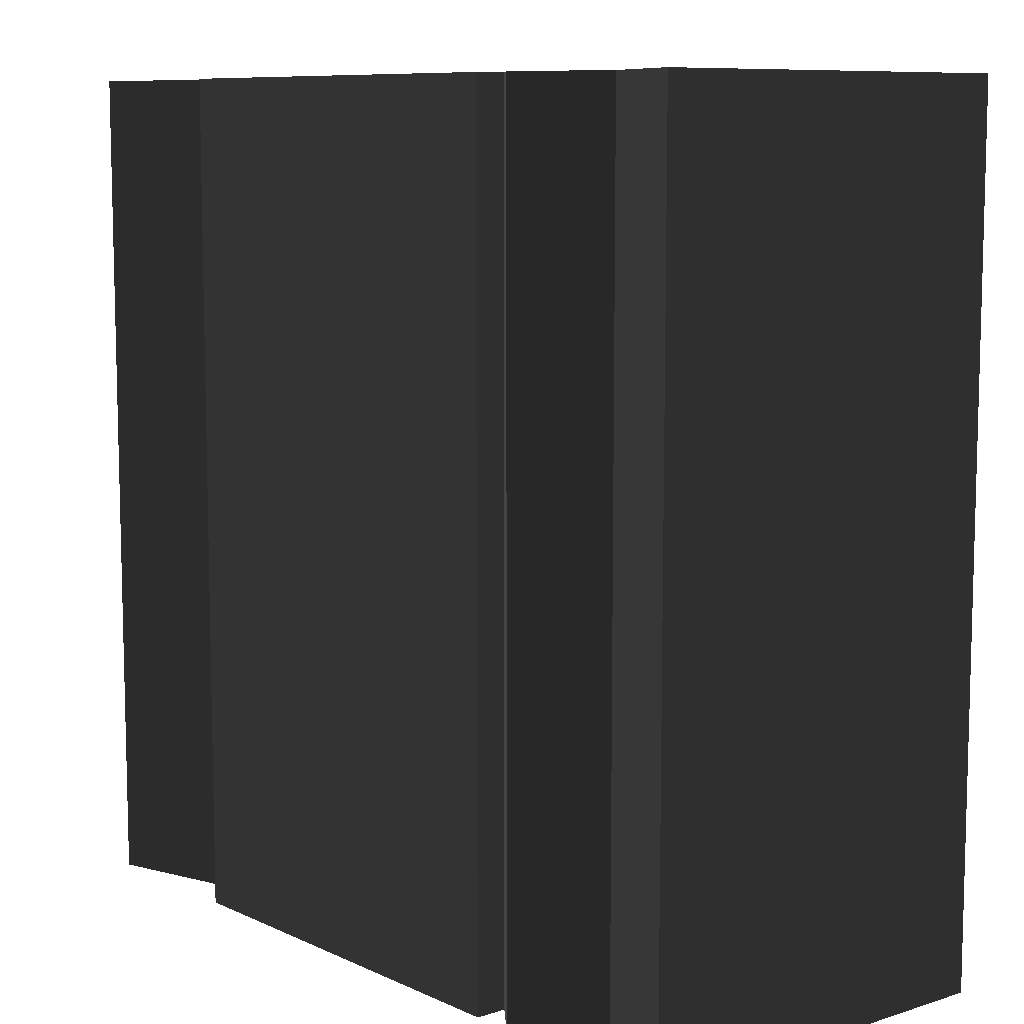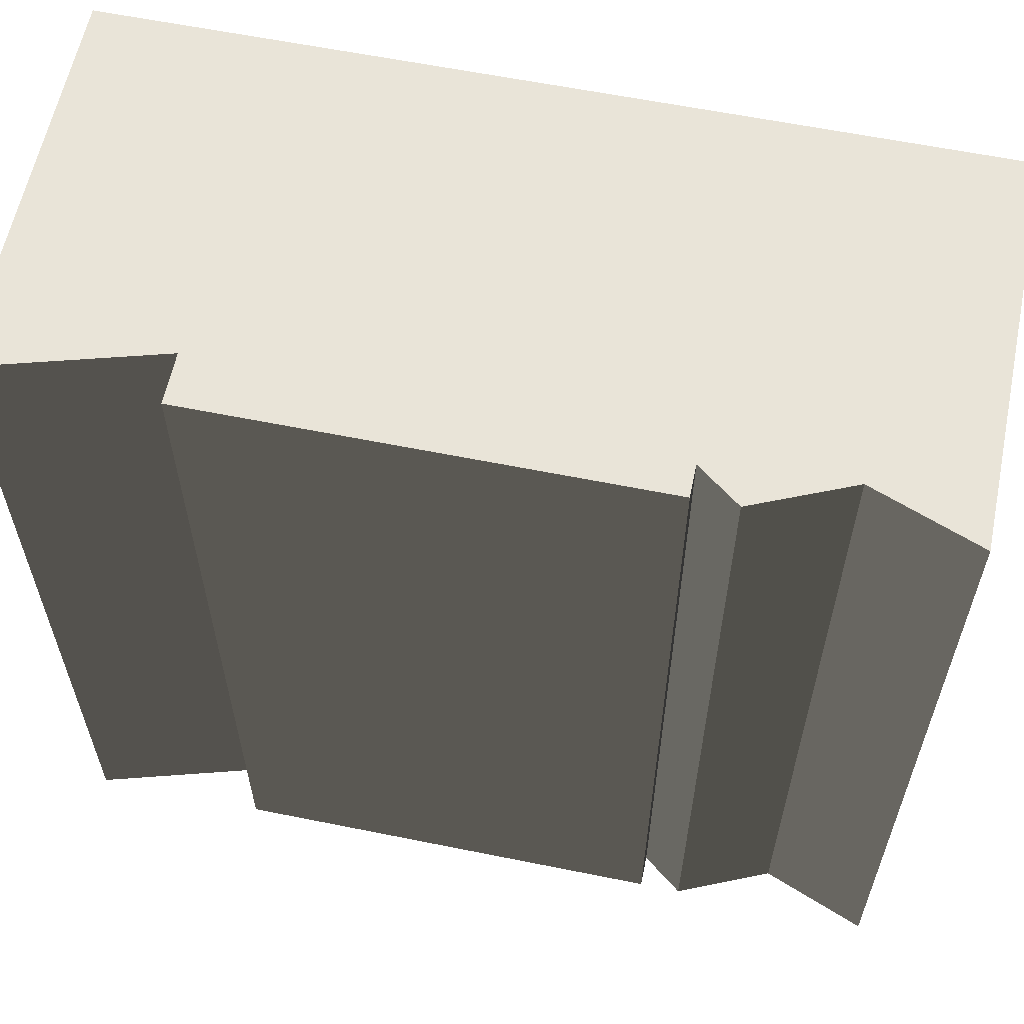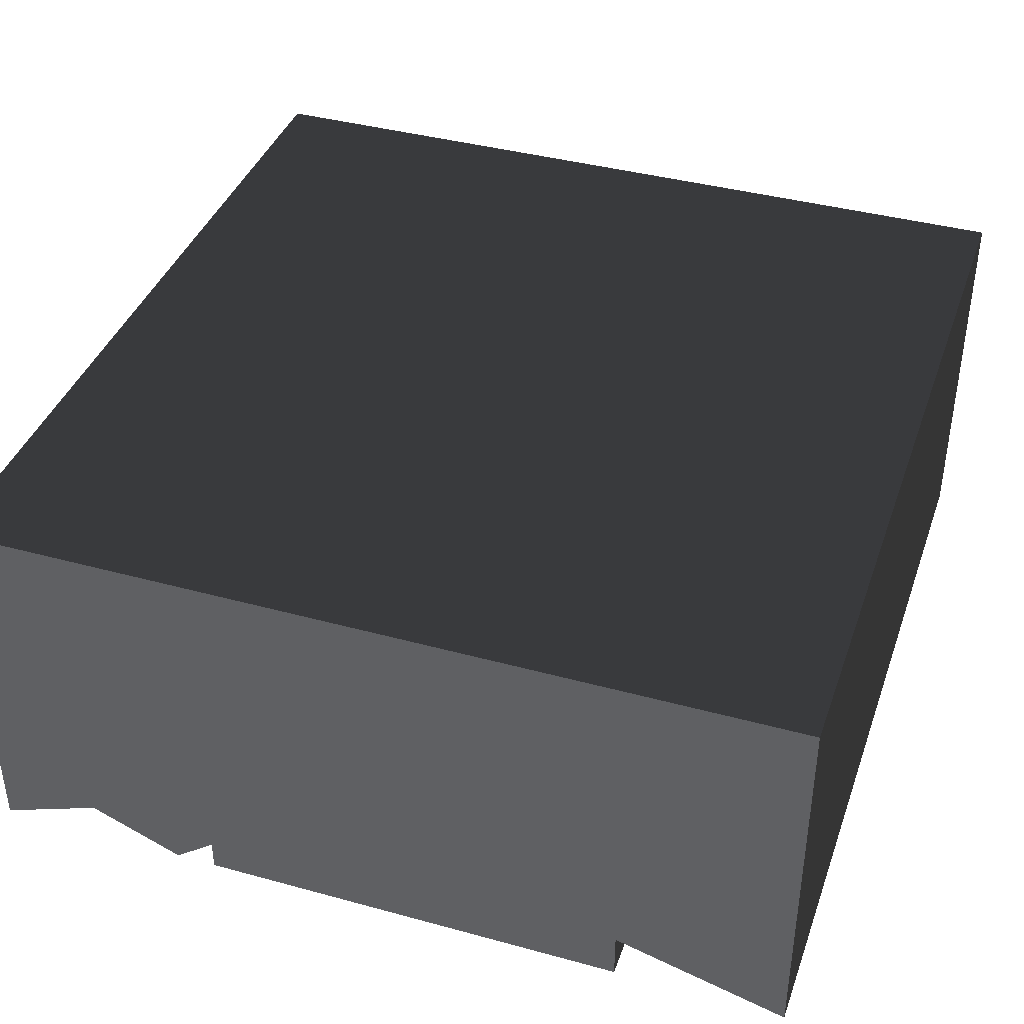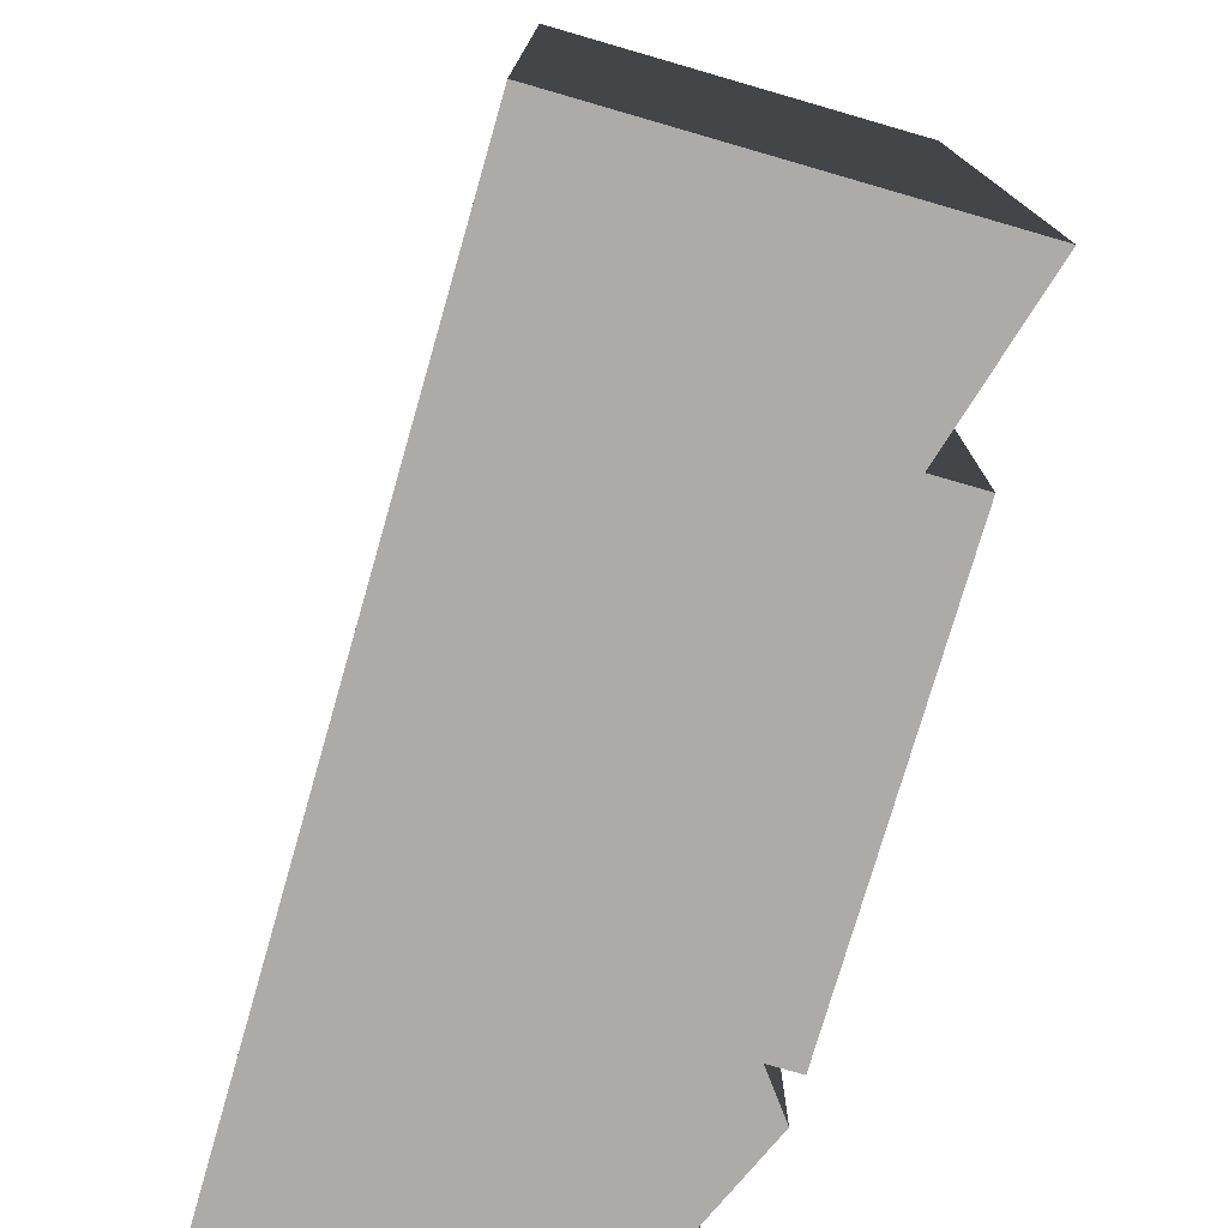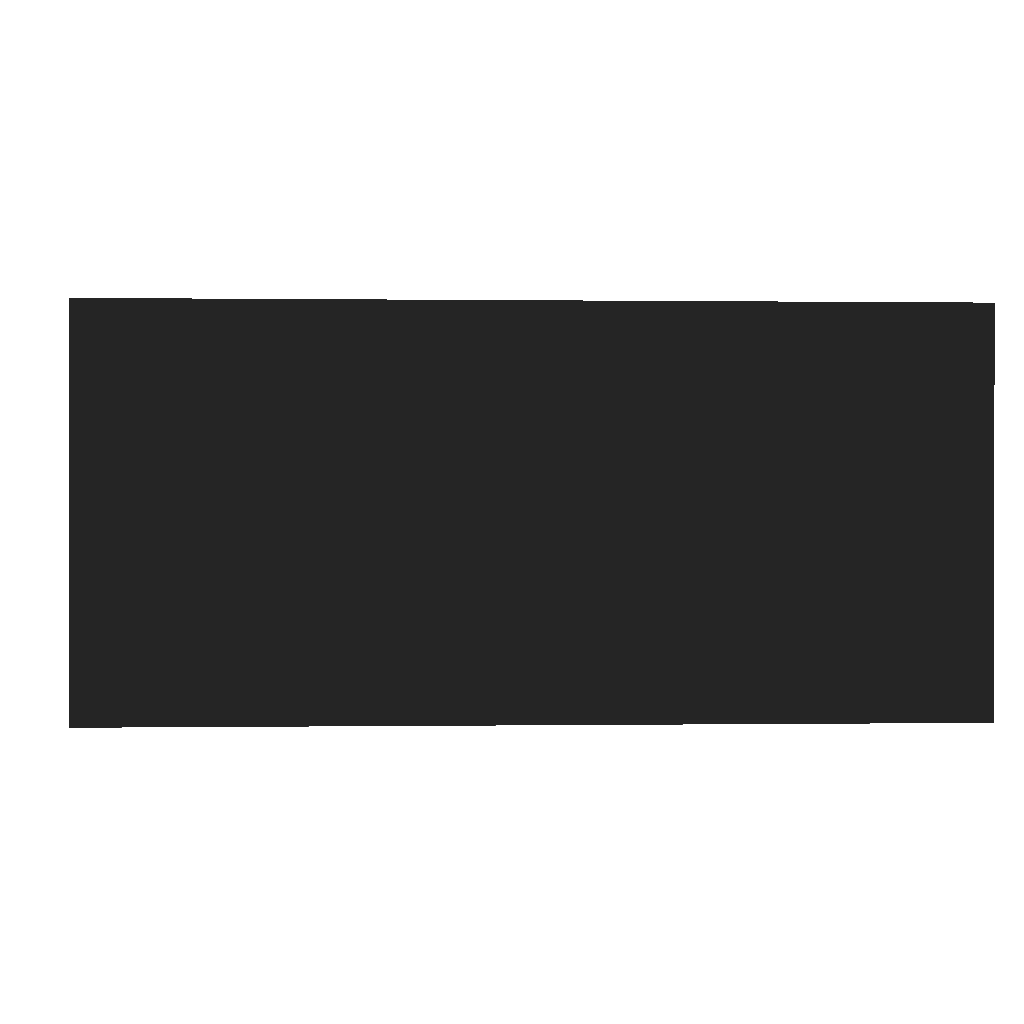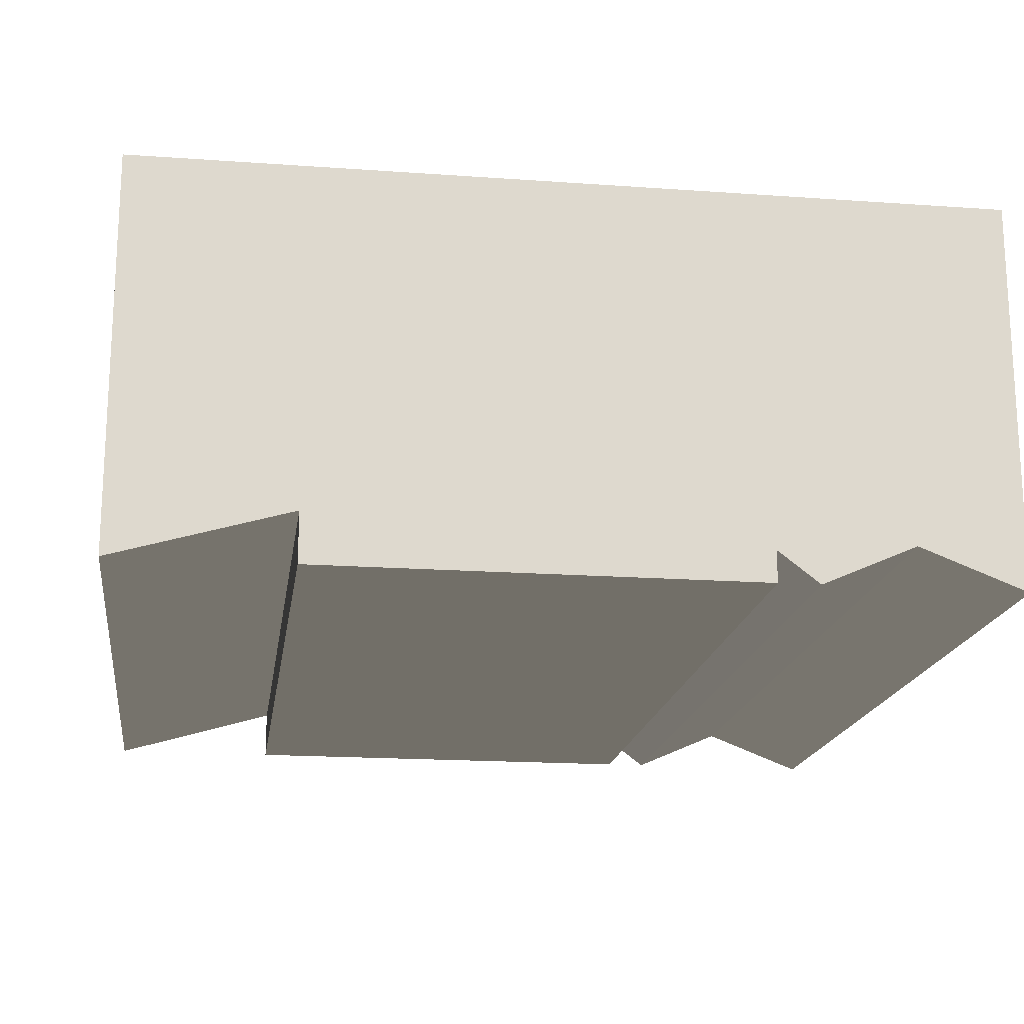
<metadata>
{"format":"obj","ext":"obj","renderer":"f3d","projection":"perspective","resolution":1024,"background":"white","views":[{"elev":9.0,"azim":-129.8,"up":"+Y"},{"elev":60.4,"azim":-168.3,"up":"+Y"},{"elev":39.8,"azim":18.7,"up":"+Z"},{"elev":-76.3,"azim":73.9,"up":"+Y"},{"elev":0.1,"azim":86.9,"up":"+Z"},{"elev":-17.8,"azim":172.0,"up":"+Z"}]}
</metadata>
<code>
g cliffGrey_waterfallMid
v 2.822 1.805e-15 -4.584
v 2.822 1.805e-15 -4.214
v 7.957 -1.805e-15 -4.584
v 7.957 3.61e-15 -3.996
v 10 0 0
v 1.24 1.805e-15 -4.106
v 0 0 0
v 0 3.61e-15 -4.584
v 2.337 5.414e-15 -4.584
v 10 3.61e-15 -4.584
v 0 10 0
v 0 10 -4.584
v 10 10 0
v 1.24 10 -4.106
v 2.822 10 -4.214
v 2.337 10 -4.584
v 2.822 10 -4.584
v 7.957 10 -3.996
v 10 10 -4.584
v 7.957 10 -4.584
f 2 1 3
f 3 4 2
f 2 4 5
f 6 2 5
f 6 5 7
f 7 8 6
f 6 9 2
f 4 10 5
f 12 11 13
f 13 14 12
f 13 15 14
f 15 16 14
f 13 17 15
f 13 18 17
f 13 19 18
f 17 18 20
f 13 5 10
f 10 19 13
f 7 11 12
f 12 8 7
f 7 5 13
f 13 11 7
f 14 6 8
f 8 12 14
f 9 6 14
f 14 16 9
f 15 2 9
f 9 16 15
f 10 4 18
f 18 19 10
f 2 15 17
f 17 1 2
f 20 3 1
f 1 17 20
f 18 4 3
f 3 20 18

</code>
